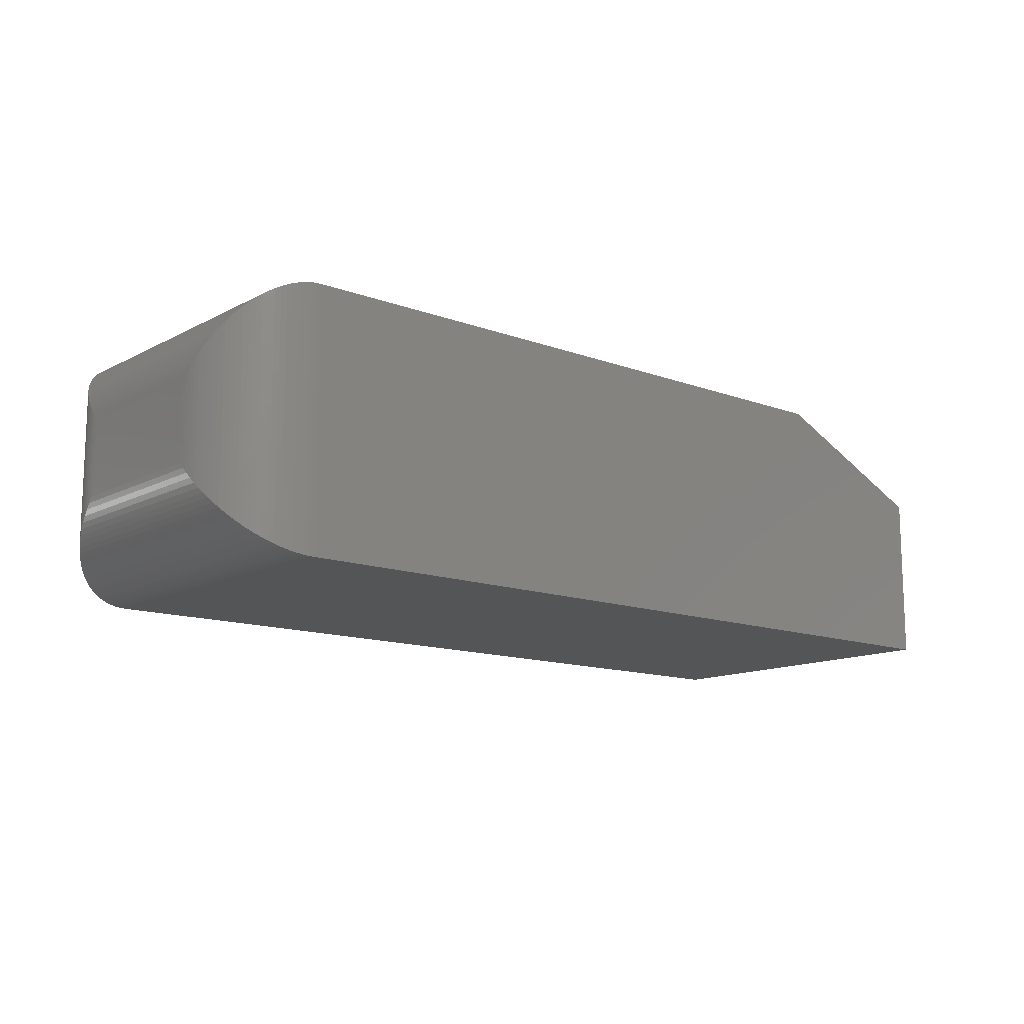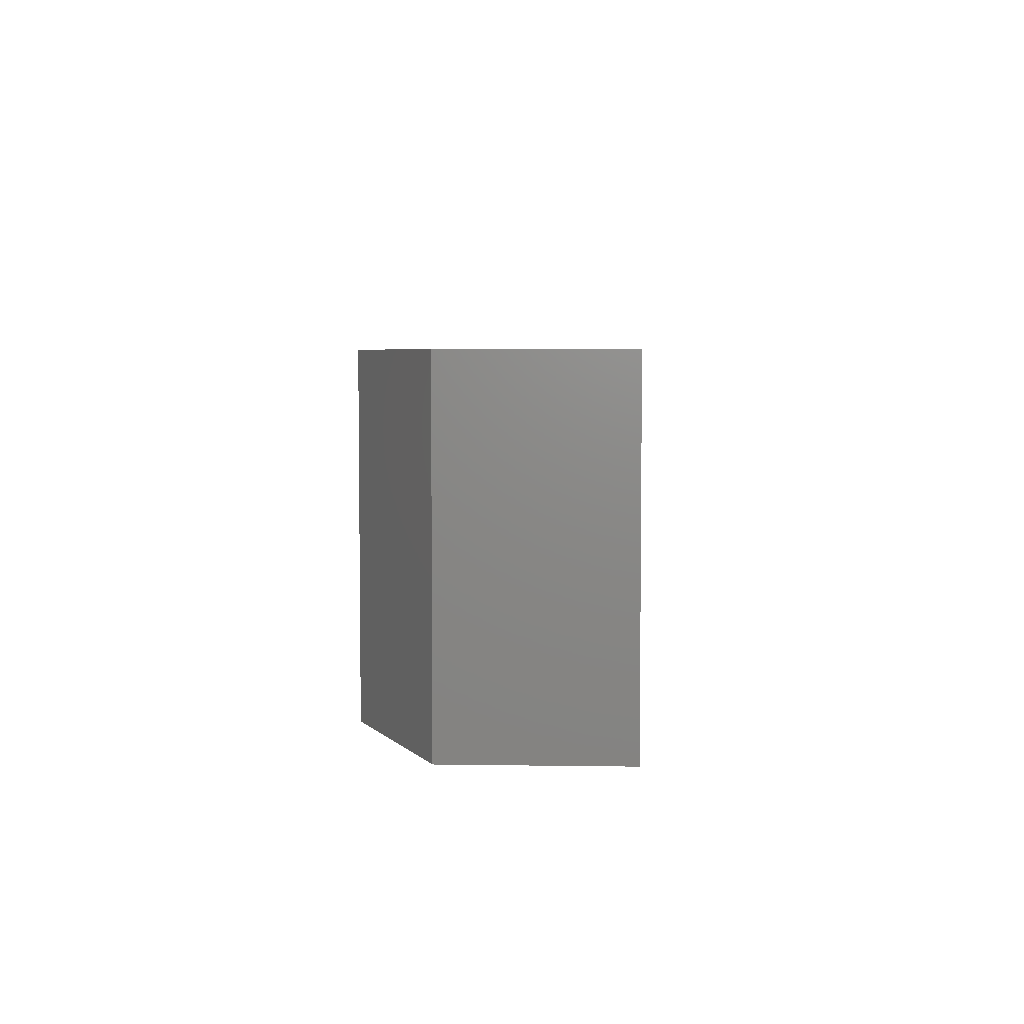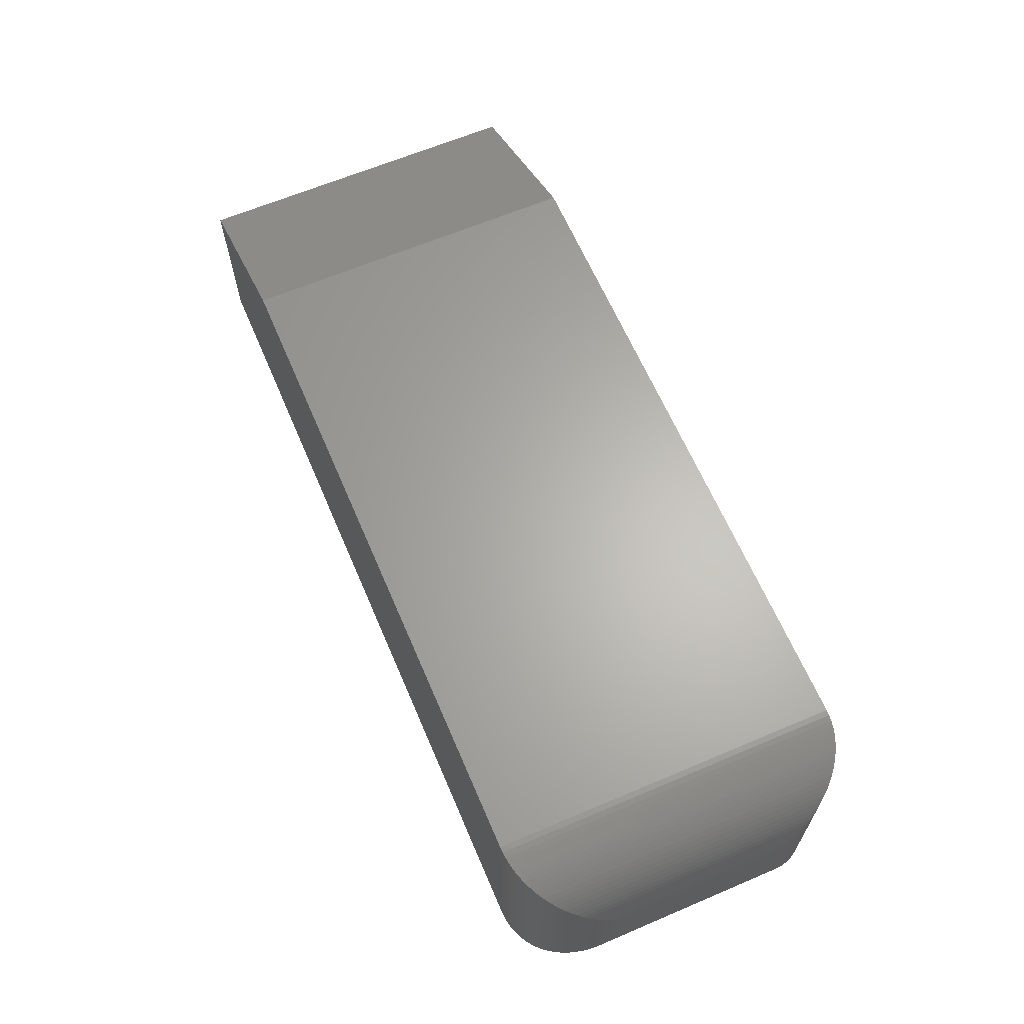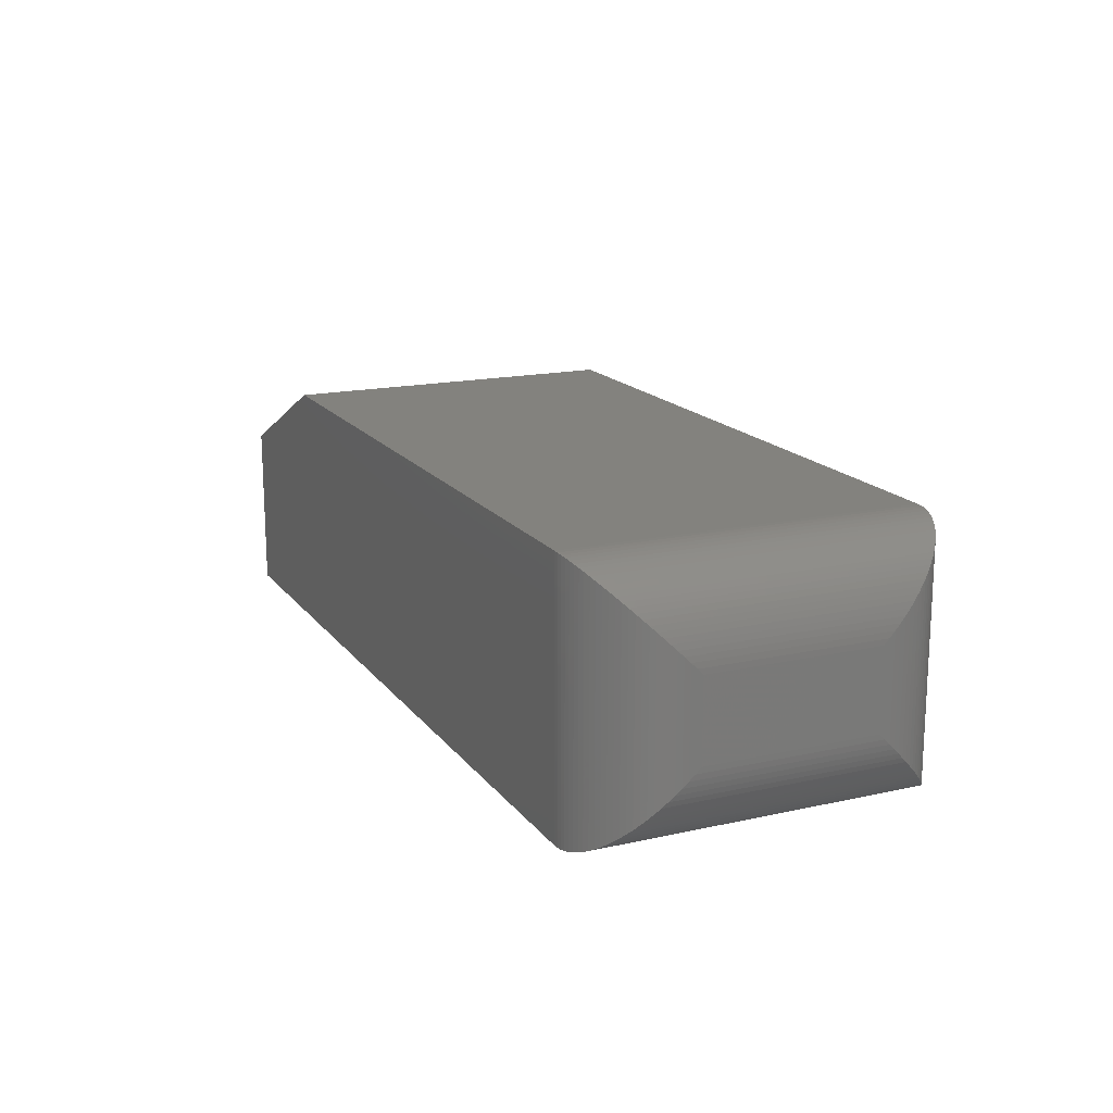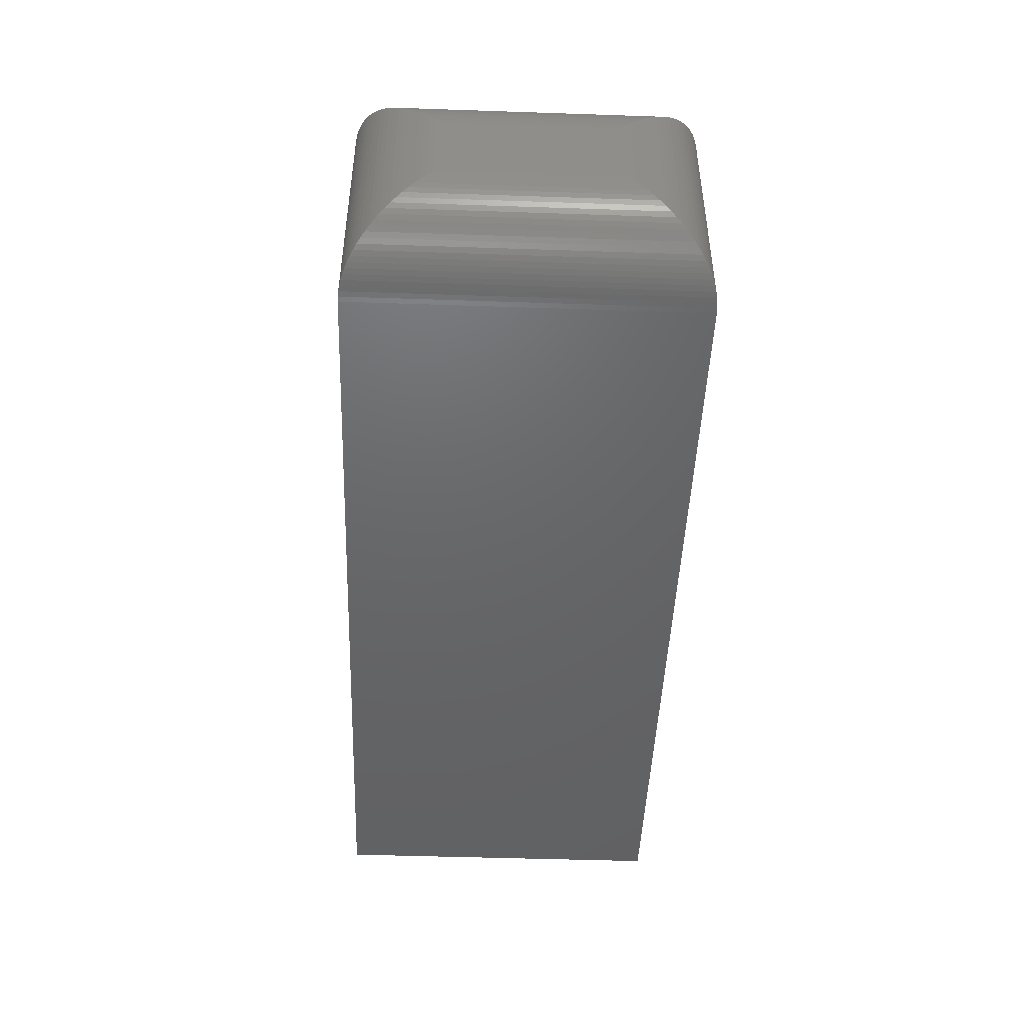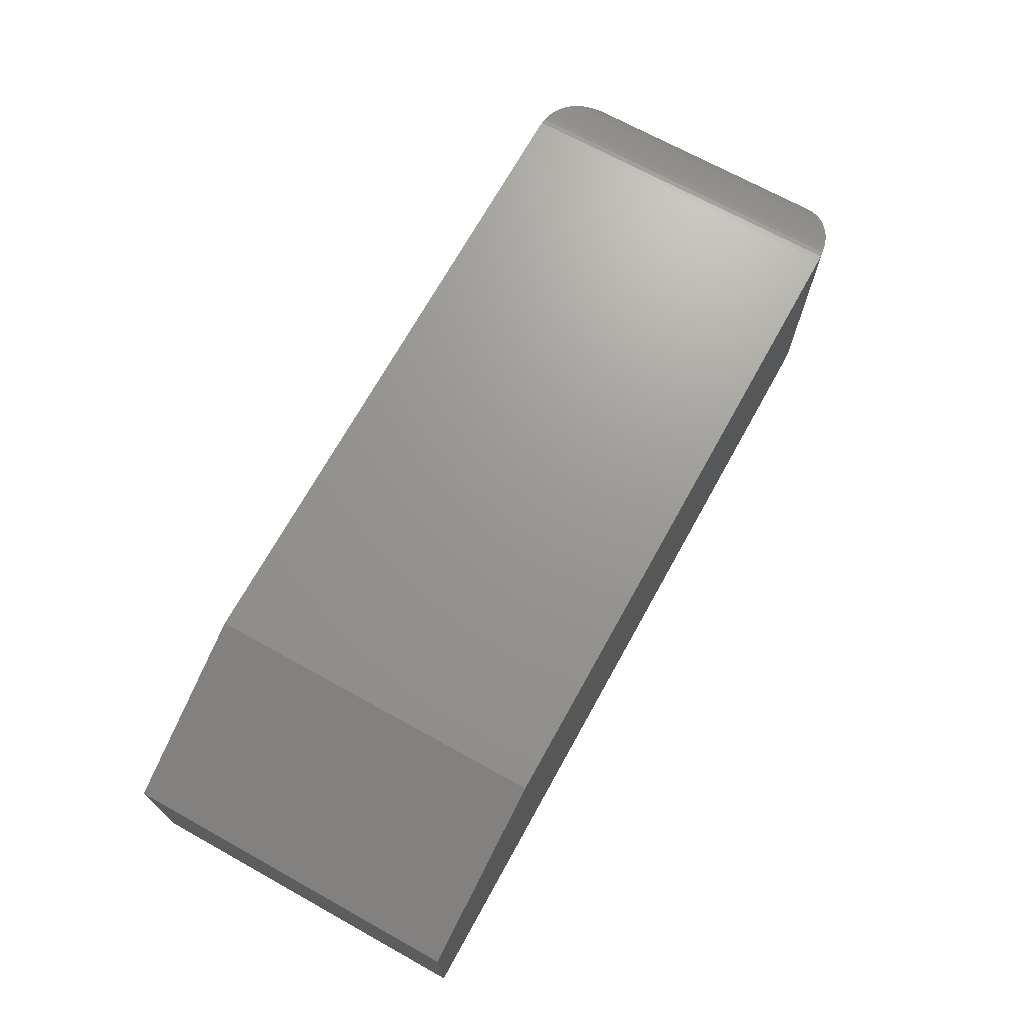
<metadata>
{"format":"stl","ext":"stl","renderer":"f3d","projection":"perspective","resolution":1024,"background":"white","views":[{"elev":-13.1,"azim":-40.2,"up":"+Z"},{"elev":4.8,"azim":92.7,"up":"+Y"},{"elev":64.1,"azim":-113.2,"up":"+Z"},{"elev":16.6,"azim":-114.5,"up":"+Z"},{"elev":-46.9,"azim":-92.2,"up":"+Z"},{"elev":70.1,"azim":119.0,"up":"+Z"}]}
</metadata>
<code>
# stl→obj: 112 verts, 220 faces
v -1044 -94.5 150
v -1044 -94.5 238
v -1044 0 150
v -1044 0 238
v -1044 94.5 238
v -1044 94.5 150
v -1044 -100.8 143.7
v -1044 -100.8 244.3
v -1044 100.8 143.7
v -1044 100.8 244.3
v -1043 -107 250.5
v -1043 107 250.5
v -1043 -107 137.5
v -1043 107 137.5
v -1042 113.2 131.3
v -1042 113.2 256.7
v -1042 -113.2 256.7
v -1042 -113.2 131.3
v -1041 -119.4 125.1
v -1041 119.4 125.1
v -1041 119.4 262.9
v -1041 -119.4 262.9
v -1039 -125.4 119.1
v -1039 -125.4 268.9
v -1039 125.4 119.1
v -1039 125.4 268.9
v -1037 -131.3 274.8
v -1037 131.3 274.8
v -1037 -131.3 113.2
v -1037 131.3 113.2
v -1034 137.1 107.4
v -1034 137.1 280.6
v -1034 -137.1 280.6
v -1034 -137.1 107.4
v -1032 -142.7 101.8
v -1032 142.7 101.8
v -1032 142.7 286.2
v -1032 -142.7 286.2
v -1028 -148.1 96.42
v -1028 -148.1 291.6
v -1028 148.1 96.42
v -1028 148.1 291.6
v -1025 -153.3 296.8
v -1025 153.3 296.8
v -1025 -153.3 91.22
v -1025 153.3 91.22
v -1021 158.2 86.26
v -1021 158.2 301.7
v -1021 -158.2 301.7
v -1021 -158.2 86.26
v -1017 -163 81.55
v -1017 163 81.55
v -1017 163 306.5
v -1017 -163 306.5
v -1012 -167.4 77.1
v -1012 -167.4 310.9
v -1012 167.4 77.1
v -1012 167.4 310.9
v -1008 -171.6 315.1
v -1008 171.6 315.1
v -1008 -171.6 72.95
v -1008 171.6 72.95
v -1003 175.4 69.1
v -1003 175.4 318.9
v -1003 -175.4 318.9
v -1003 -175.4 69.1
v -997.6 -178.9 65.57
v -997.6 178.9 65.57
v -997.6 178.9 322.4
v -997.6 -178.9 322.4
v -992.2 -182.1 62.37
v -992.2 -182.1 325.6
v -992.2 182.1 62.37
v -992.2 182.1 325.6
v -986.6 -185 328.5
v -986.6 185 328.5
v -986.6 -185 59.52
v -986.6 185 59.52
v -980.8 187.5 57.02
v -980.8 187.5 331
v -980.8 -187.5 331
v -980.8 -187.5 57.02
v -974.9 -189.6 54.89
v -974.9 189.6 54.89
v -974.9 189.6 333.1
v -974.9 -189.6 333.1
v -968.9 -191.4 53.14
v -968.9 -191.4 334.9
v -968.9 191.4 53.14
v -968.9 191.4 334.9
v -962.7 -192.7 336.2
v -962.7 192.7 336.2
v -962.7 -192.7 51.77
v -962.7 192.7 51.77
v -956.5 193.7 50.79
v -956.5 193.7 337.2
v -956.5 -193.7 337.2
v -956.5 -193.7 50.79
v -950.3 -194.3 50.2
v -950.3 194.3 50.2
v -950.3 194.3 337.8
v -950.3 -194.3 337.8
v -944 -194.5 50
v -944 -194.5 338
v -944 194.5 50
v -944 194.5 338
v 0 -194.5 244.2
v 0 -194.5 50
v -201.2 -194.5 338
v 0 194.5 50
v -201.2 194.5 338
v 0 194.5 244.2
f 1 2 3
f 3 2 4
f 3 4 5
f 3 5 6
f 2 1 7
f 2 7 8
f 3 6 1
f 1 6 9
f 1 9 7
f 9 6 5
f 9 5 10
f 2 8 4
f 4 8 10
f 4 10 5
f 8 11 10
f 10 11 12
f 7 13 8
f 8 13 11
f 7 9 13
f 13 9 14
f 9 10 14
f 14 10 12
f 14 12 15
f 15 12 16
f 11 17 12
f 12 17 16
f 13 18 11
f 11 18 17
f 13 14 18
f 18 14 15
f 18 15 19
f 19 15 20
f 15 16 20
f 20 16 21
f 17 22 16
f 16 22 21
f 18 19 17
f 17 19 22
f 19 23 22
f 22 23 24
f 19 20 23
f 23 20 25
f 20 21 25
f 25 21 26
f 22 24 21
f 21 24 26
f 24 27 26
f 26 27 28
f 23 29 24
f 24 29 27
f 23 25 29
f 29 25 30
f 25 26 30
f 30 26 28
f 30 28 31
f 31 28 32
f 27 33 28
f 28 33 32
f 29 34 27
f 27 34 33
f 29 30 34
f 34 30 31
f 34 31 35
f 35 31 36
f 31 32 36
f 36 32 37
f 33 38 32
f 32 38 37
f 34 35 33
f 33 35 38
f 35 39 38
f 38 39 40
f 35 36 39
f 39 36 41
f 36 37 41
f 41 37 42
f 38 40 37
f 37 40 42
f 40 43 42
f 42 43 44
f 39 45 40
f 40 45 43
f 39 41 45
f 45 41 46
f 41 42 46
f 46 42 44
f 46 44 47
f 47 44 48
f 43 49 44
f 44 49 48
f 45 50 43
f 43 50 49
f 45 46 50
f 50 46 47
f 50 47 51
f 51 47 52
f 47 48 52
f 52 48 53
f 49 54 48
f 48 54 53
f 50 51 49
f 49 51 54
f 54 51 55
f 56 54 55
f 51 52 55
f 55 52 57
f 52 53 57
f 57 53 58
f 54 56 53
f 53 56 58
f 58 56 59
f 60 58 59
f 56 55 61
f 59 56 61
f 55 57 61
f 61 57 62
f 57 58 62
f 62 58 60
f 62 60 63
f 63 60 64
f 60 59 65
f 64 60 65
f 59 61 66
f 65 59 66
f 61 62 66
f 66 62 63
f 66 63 67
f 67 63 68
f 63 64 68
f 68 64 69
f 64 65 70
f 69 64 70
f 65 66 67
f 70 65 67
f 70 67 71
f 72 70 71
f 67 68 71
f 71 68 73
f 68 69 73
f 73 69 74
f 69 70 72
f 74 69 72
f 74 72 75
f 76 74 75
f 72 71 77
f 75 72 77
f 71 73 77
f 77 73 78
f 73 74 78
f 78 74 76
f 78 76 79
f 79 76 80
f 76 75 81
f 80 76 81
f 75 77 82
f 81 75 82
f 77 78 82
f 82 78 79
f 82 79 83
f 83 79 84
f 79 80 84
f 84 80 85
f 80 81 86
f 85 80 86
f 81 82 83
f 86 81 83
f 86 83 87
f 88 86 87
f 83 84 87
f 87 84 89
f 84 85 89
f 89 85 90
f 85 86 88
f 90 85 88
f 90 88 91
f 92 90 91
f 88 87 93
f 91 88 93
f 87 89 93
f 93 89 94
f 89 90 94
f 94 90 92
f 94 92 95
f 95 92 96
f 92 91 97
f 96 92 97
f 91 93 98
f 97 91 98
f 93 94 98
f 98 94 95
f 98 95 99
f 99 95 100
f 95 96 100
f 100 96 101
f 96 97 102
f 101 96 102
f 97 98 99
f 102 97 99
f 102 99 103
f 104 102 103
f 99 100 103
f 103 100 105
f 100 101 105
f 105 101 106
f 101 102 104
f 106 101 104
f 107 104 108
f 108 104 103
f 109 104 107
f 105 110 103
f 103 110 108
f 106 104 109
f 111 106 109
f 111 109 107
f 112 111 107
f 107 108 110
f 112 107 110
f 105 106 110
f 110 106 111
f 110 111 112

</code>
